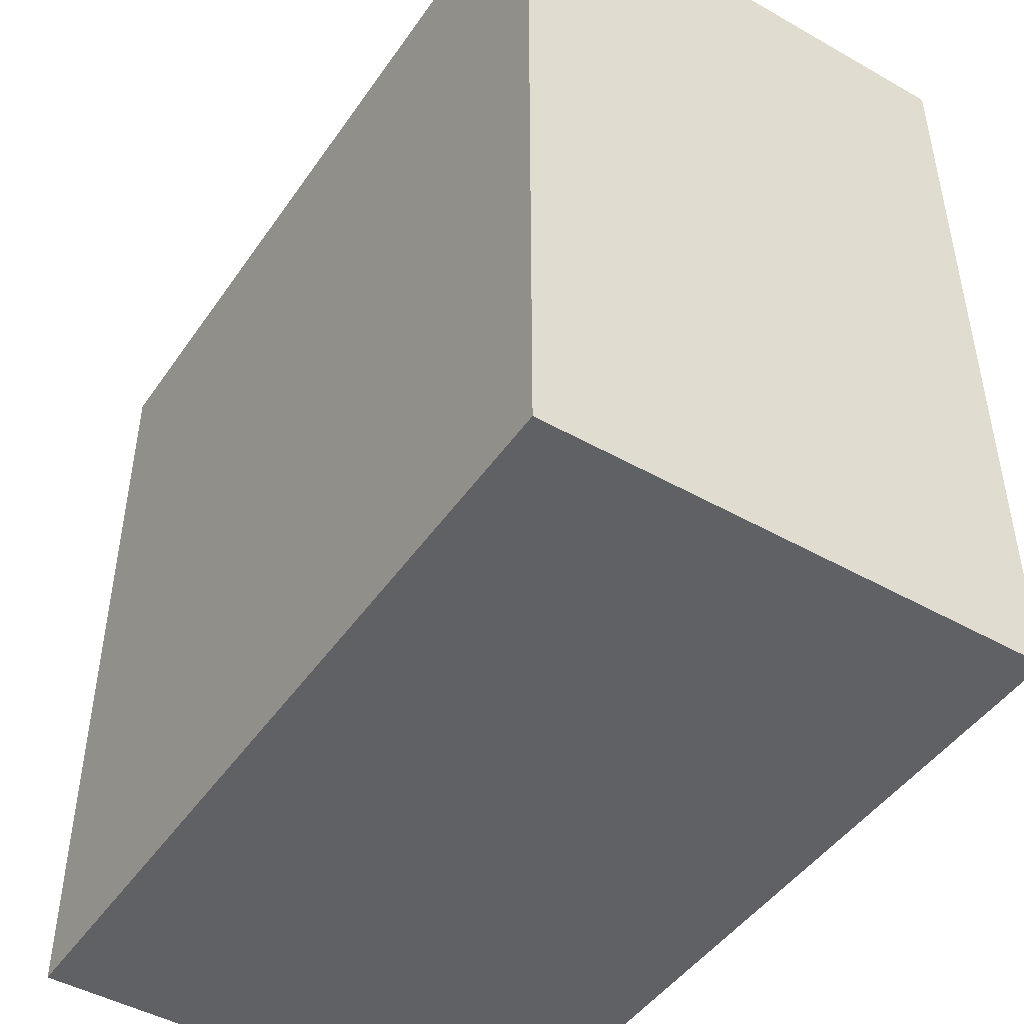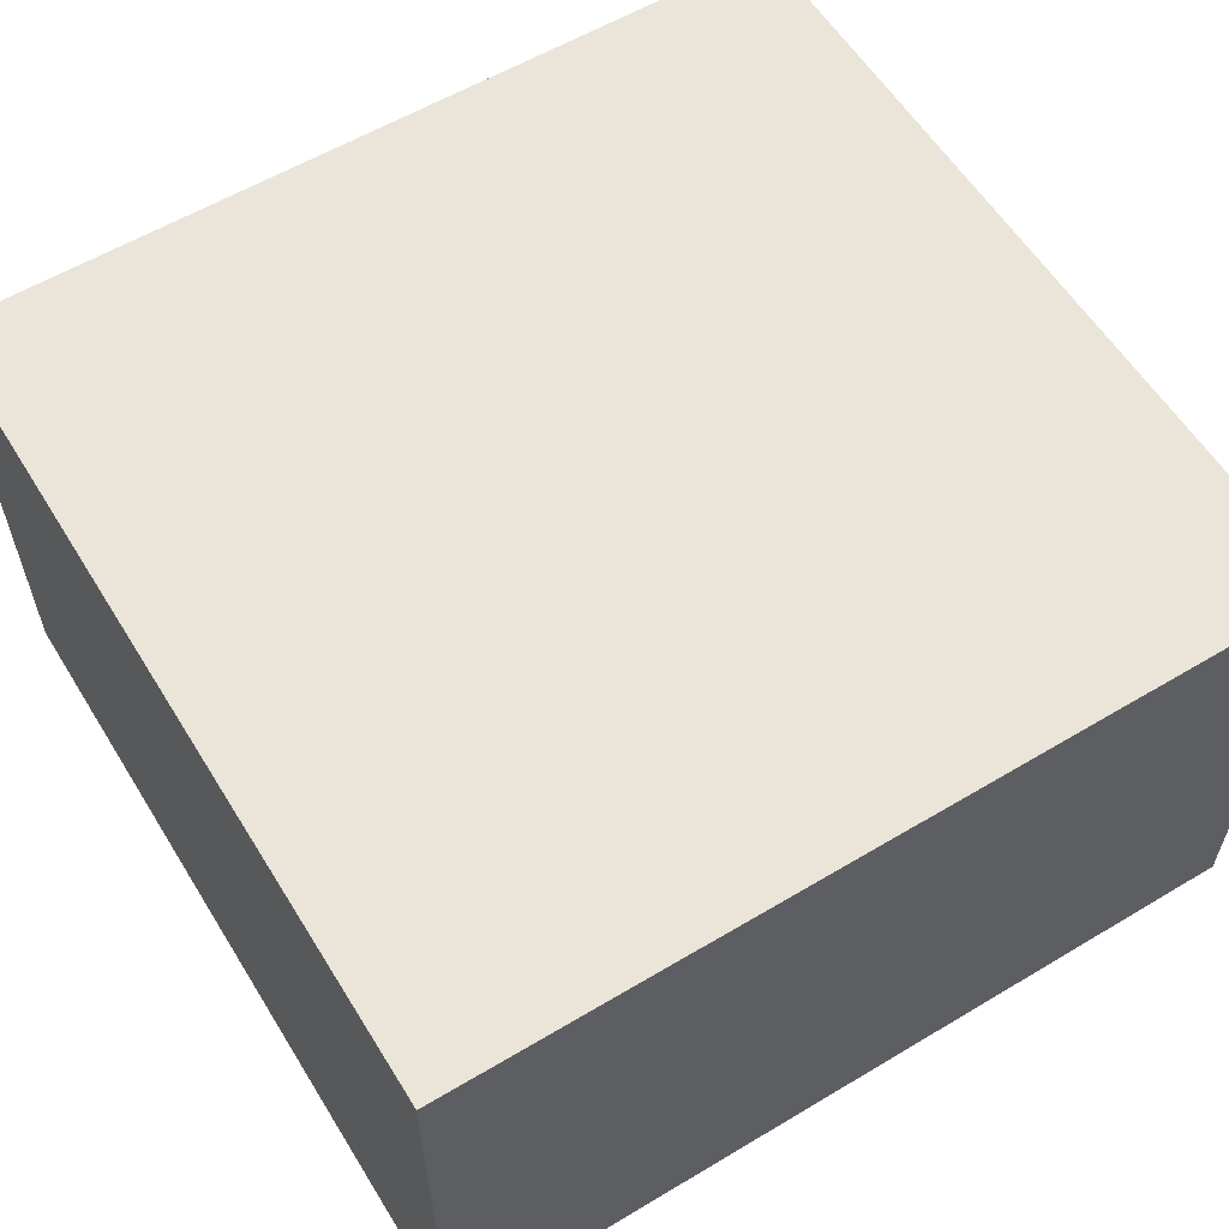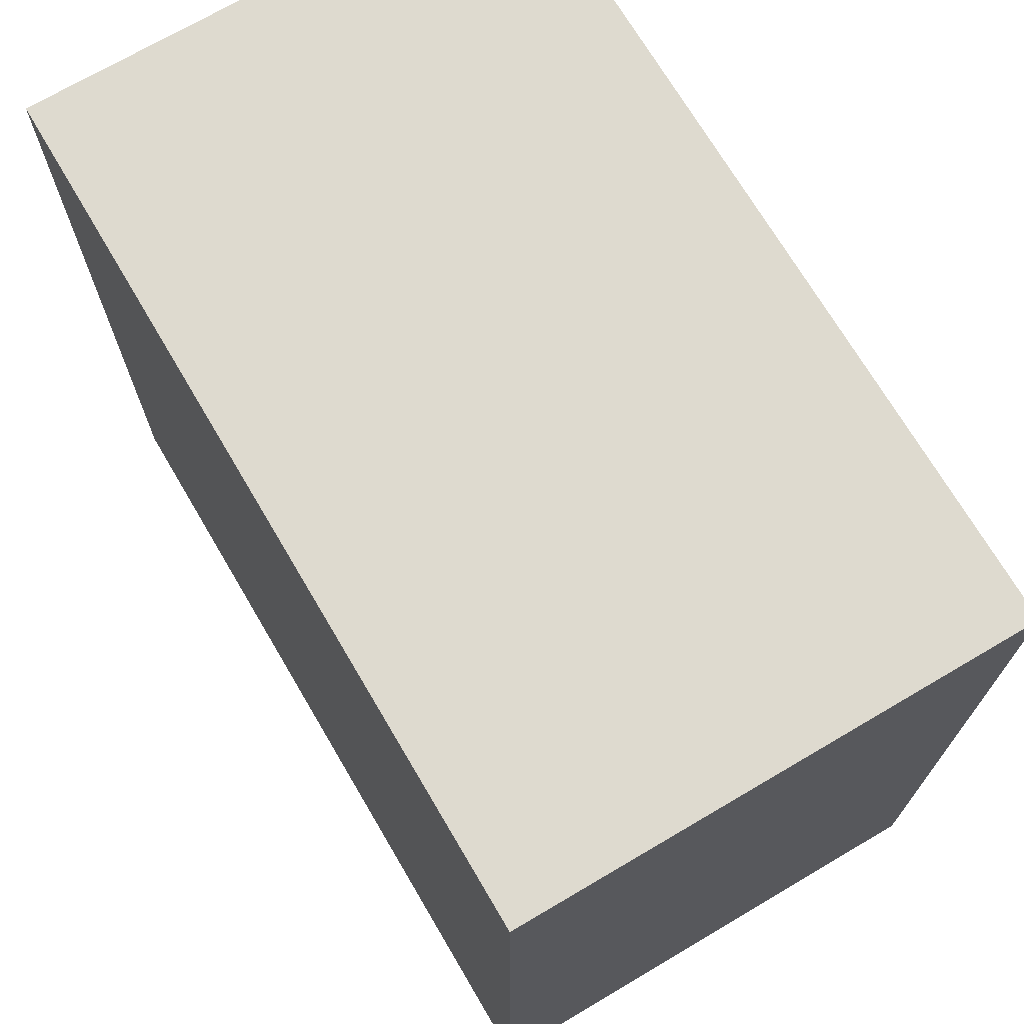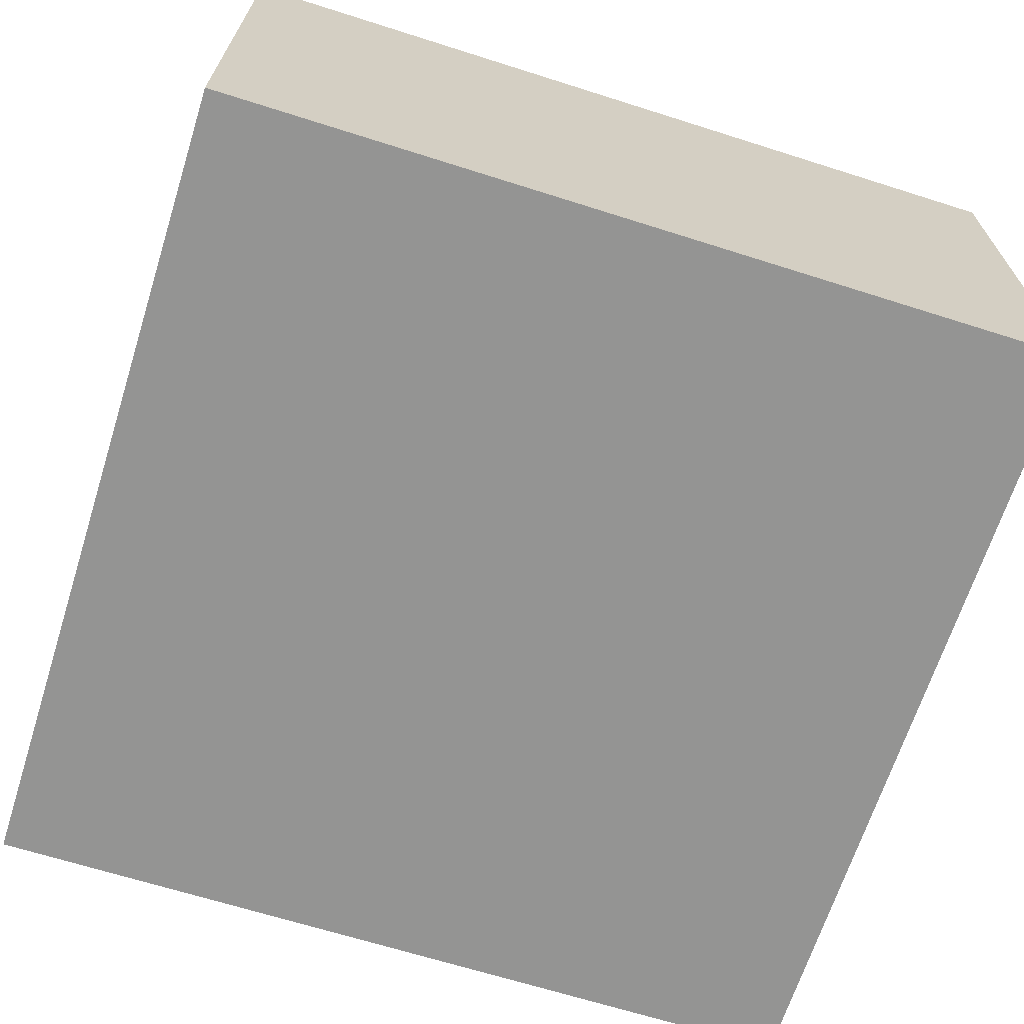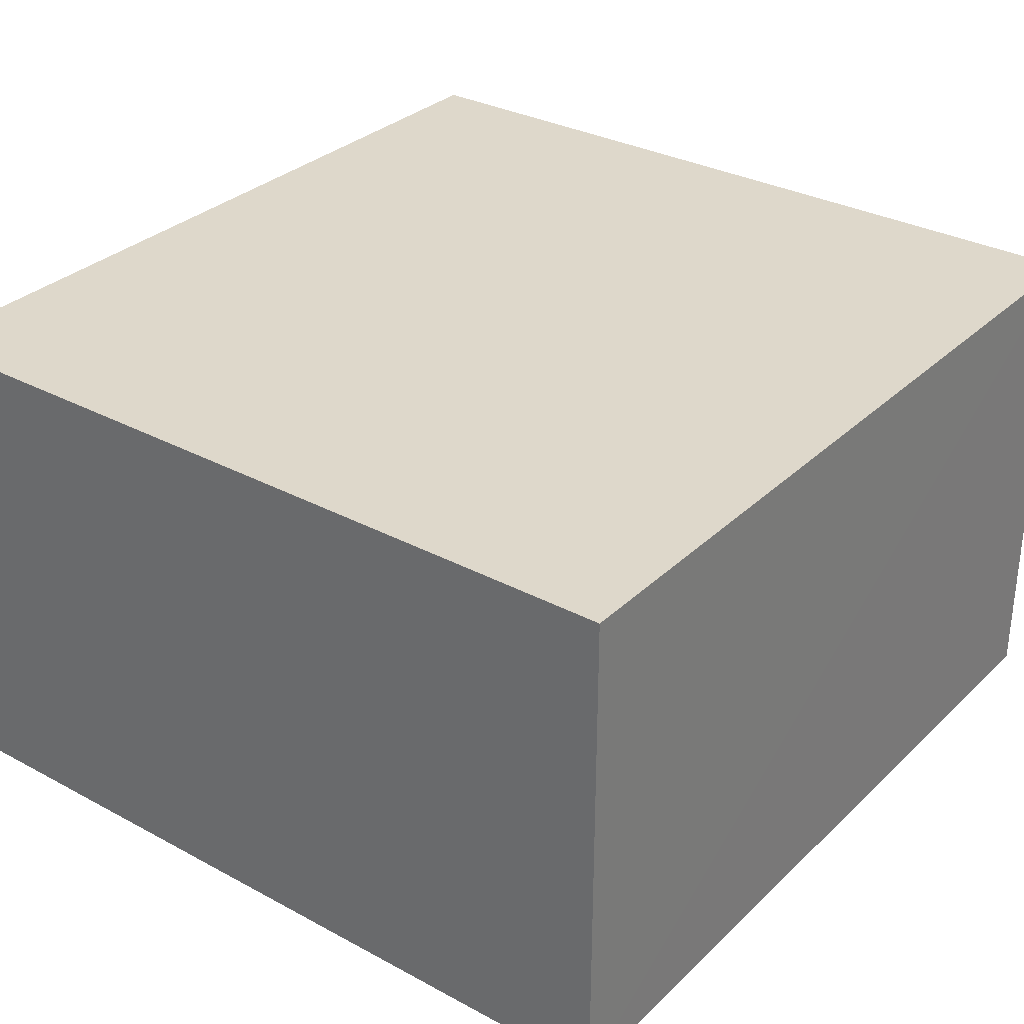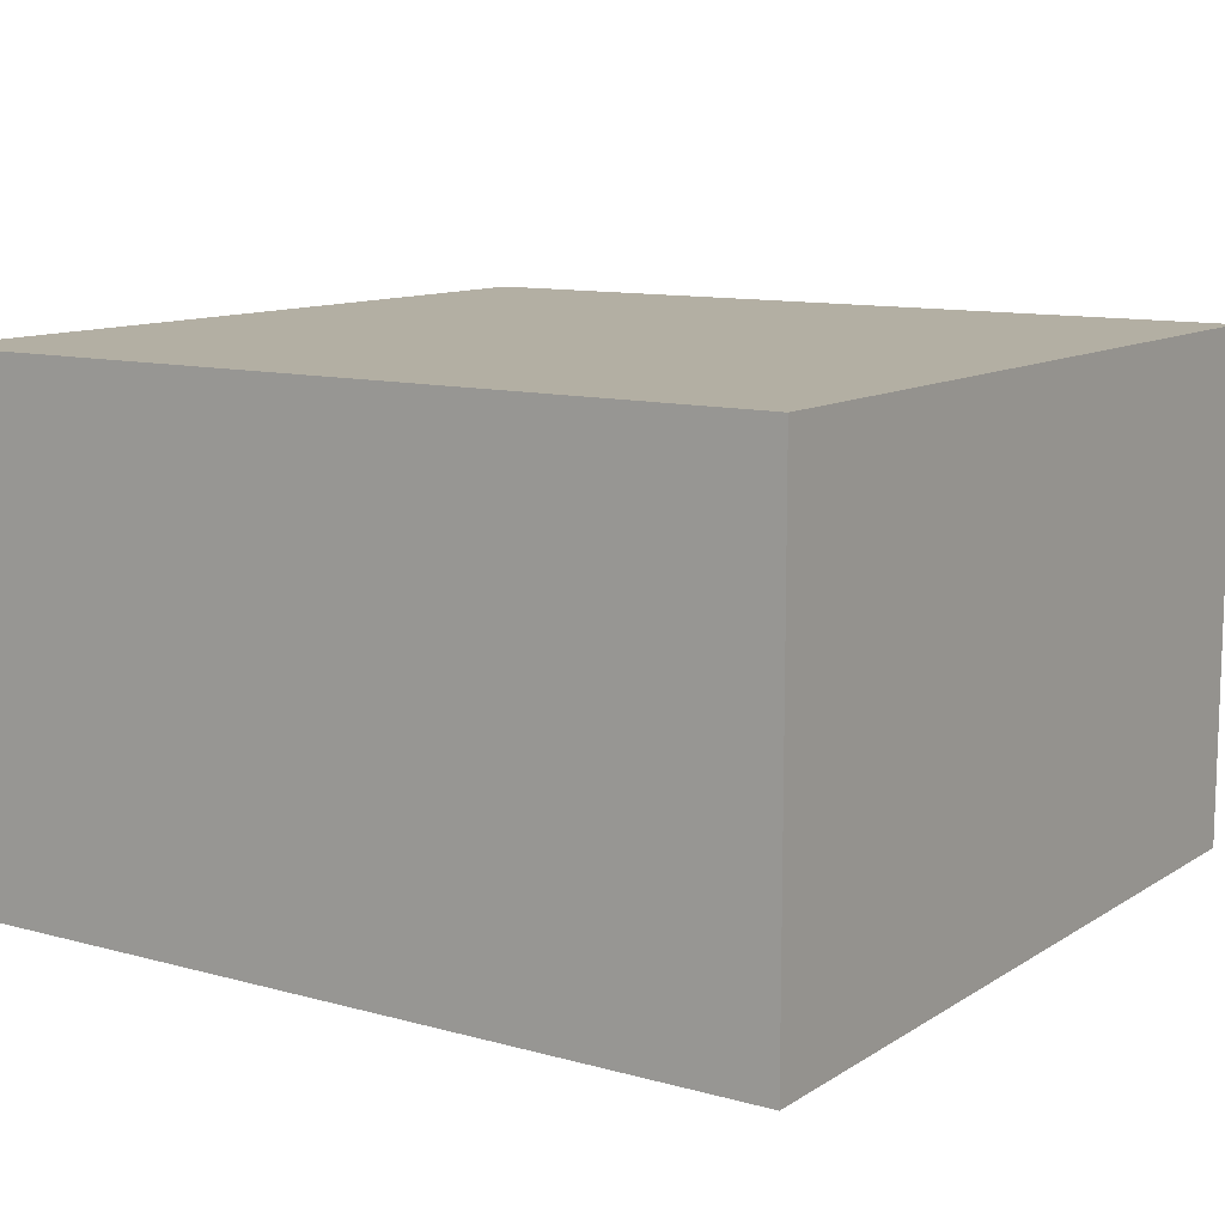
<metadata>
{"format":"obj","ext":"obj","renderer":"f3d","projection":"perspective","resolution":1024,"background":"white","views":[{"elev":-46.5,"azim":57.2,"up":"+Z"},{"elev":58.7,"azim":-31.6,"up":"+Y"},{"elev":71.0,"azim":-120.5,"up":"+Z"},{"elev":-67.0,"azim":162.4,"up":"+Y"},{"elev":31.5,"azim":-52.6,"up":"+Y"},{"elev":11.1,"azim":-146.0,"up":"+Y"}]}
</metadata>
<code>
o 13871
v 2243 1868 9.97
v 2243 1868 9.97
v 2243 1868 9.97
v 2243 1868 10.07
v 2243 1868 10.07
v 2243 1868 10.07
v 2243 1868 9.97
v 2243 1868 9.97
v 2243 1868 9.97
v 2243 1868 10.07
v 2243 1868 9.97
v 2243 1868 10.07
v 2243 1868 10.07
v 2243 1868 10.07
v 2243 1868 10.07
v 2243 1868 10.07
v 2243 1868 9.97
v 2243 1868 10.07
v 2243 1868 9.97
v 2243 1868 10.07
v 2243 1868 10.07
v 2243 1868 9.97
v 2243 1868 10.07
v 2243 1868 10.07
v 2243 1868 9.97
v 2243 1868 9.97
v 2243 1868 10.07
v 2243 1868 9.97
v 2243 1868 9.97
f 1 2 3
f 1 4 5
f 6 2 7
f 8 9 7
f 10 7 11
f 12 13 14
f 14 15 16
f 17 15 18
f 19 20 21
f 22 23 20
f 24 25 26
f 27 28 29

</code>
